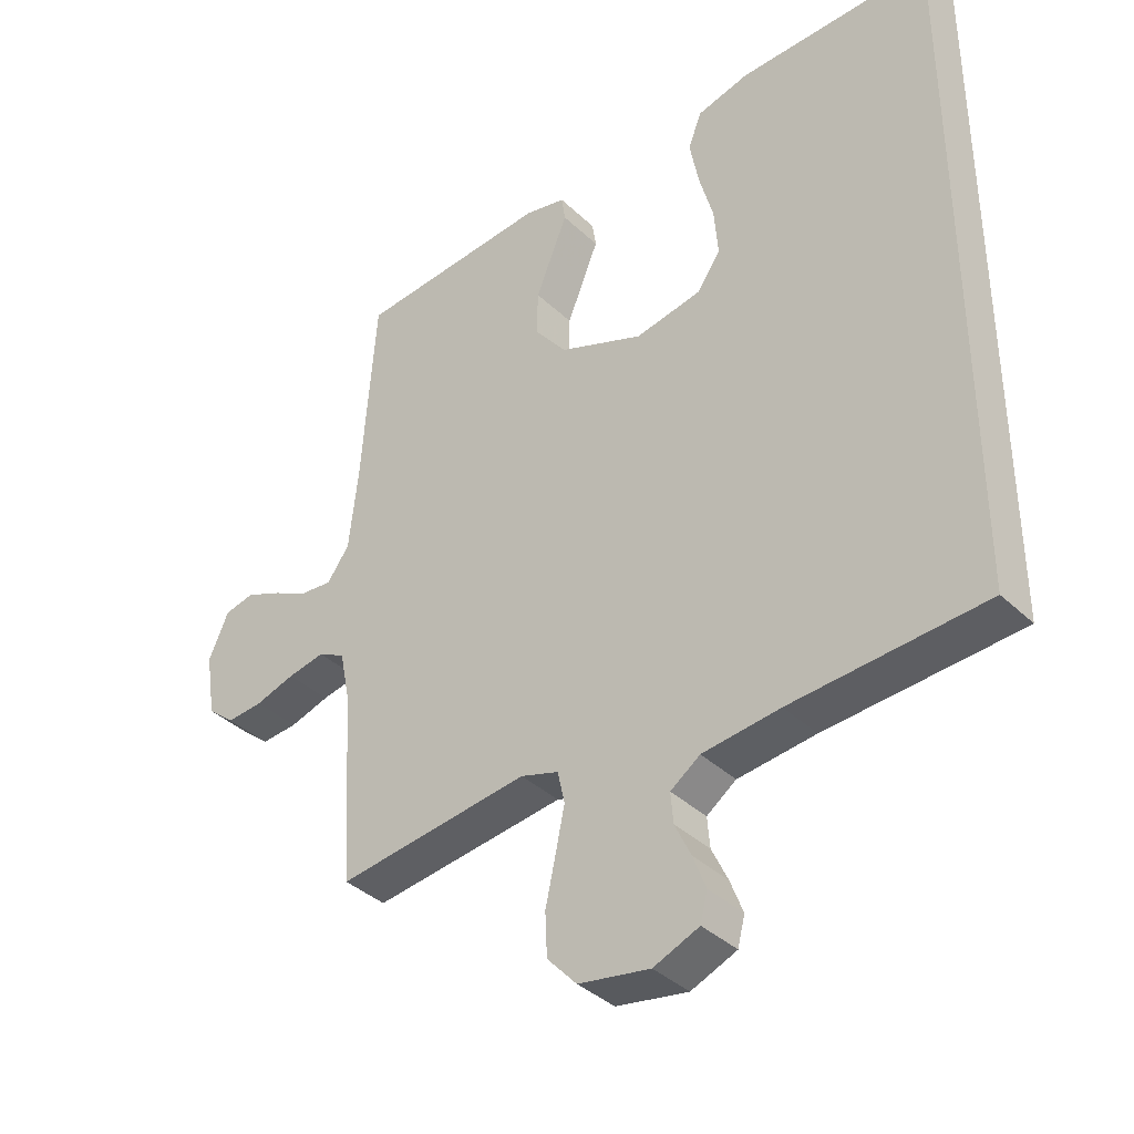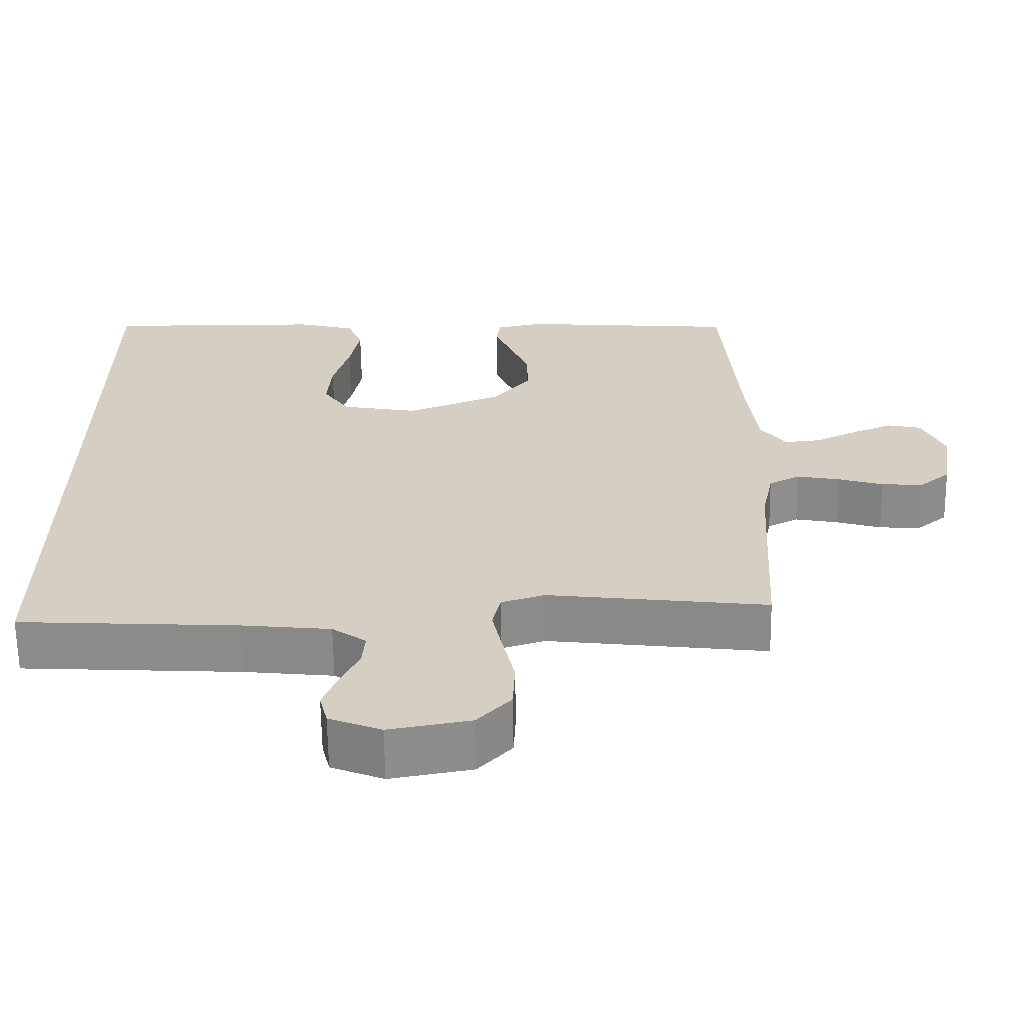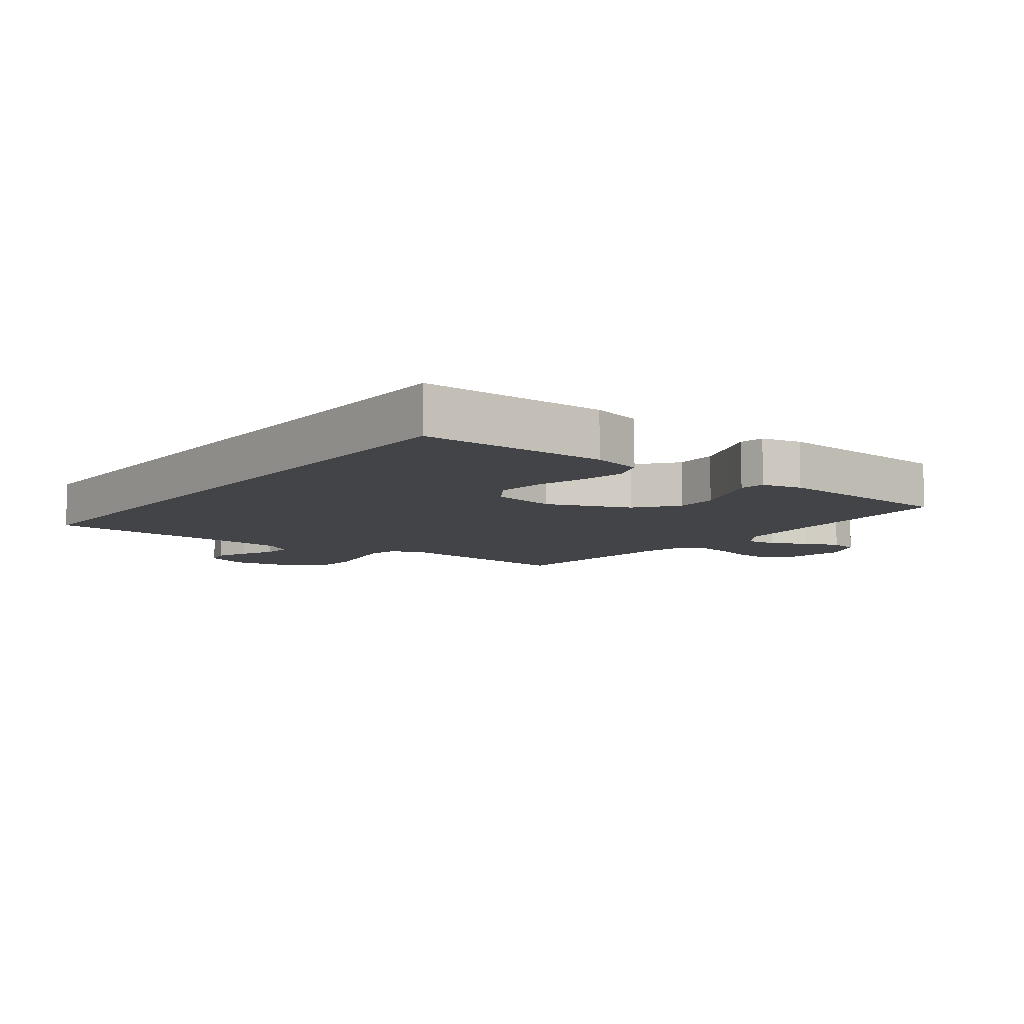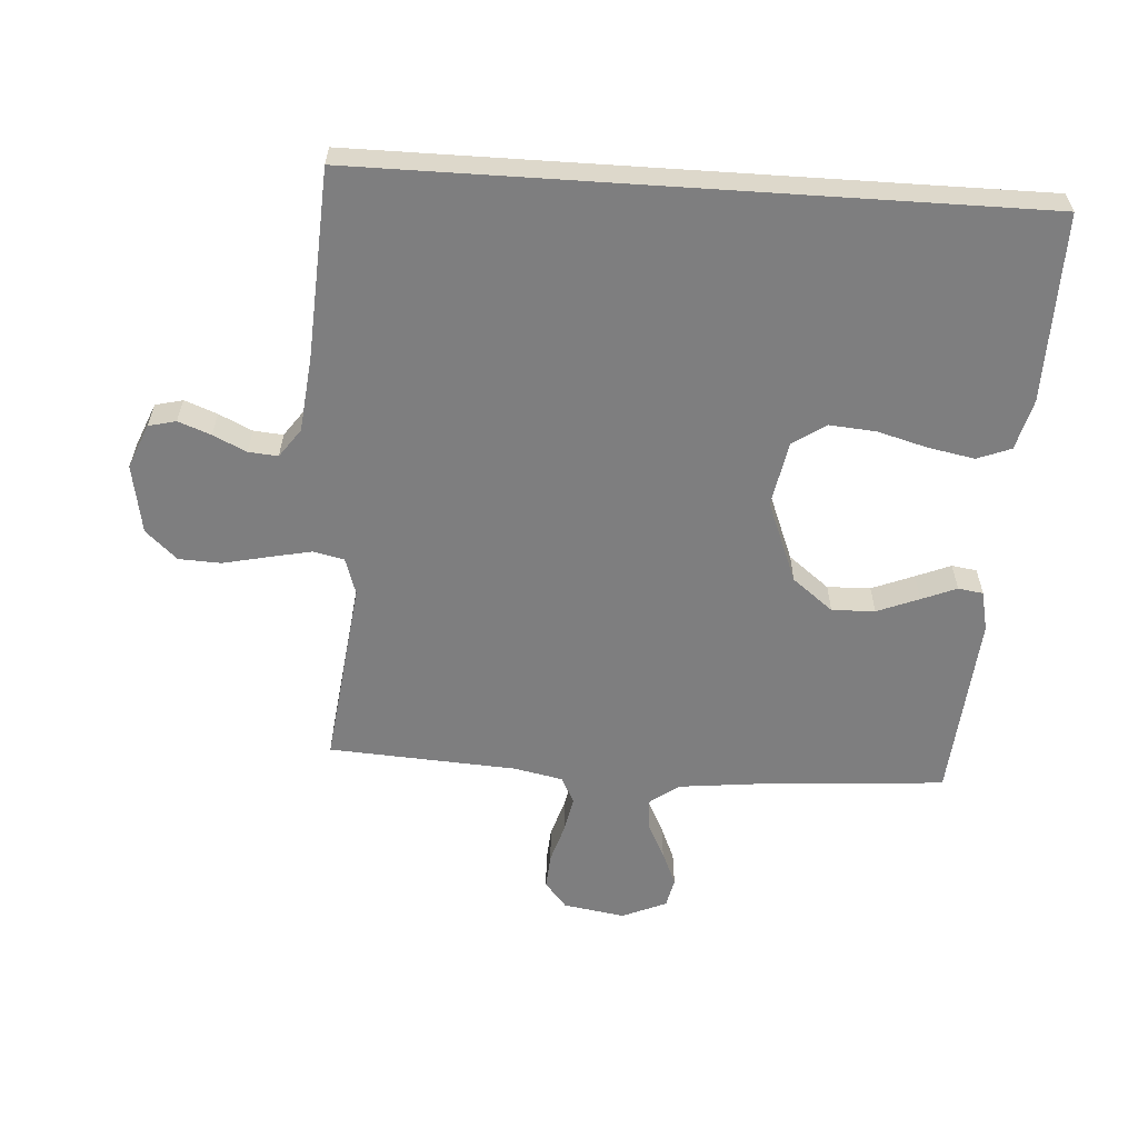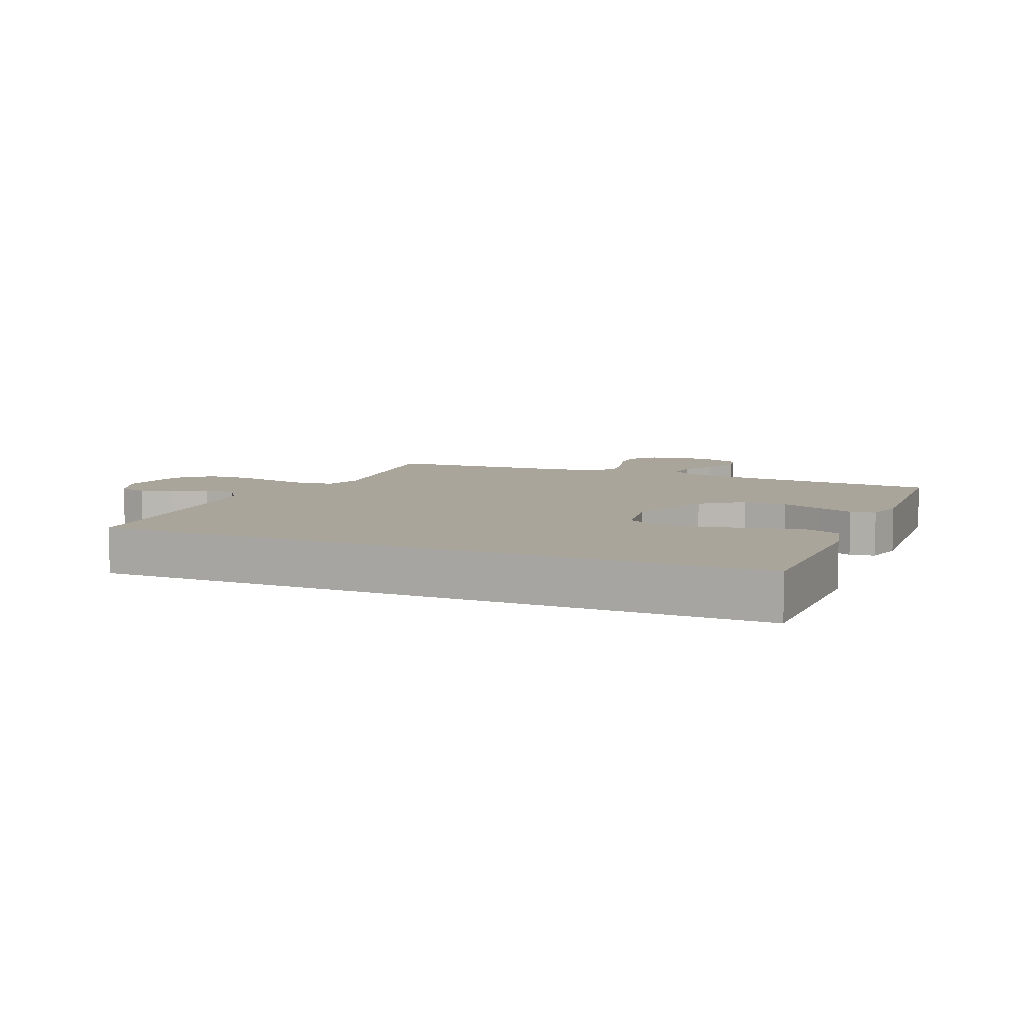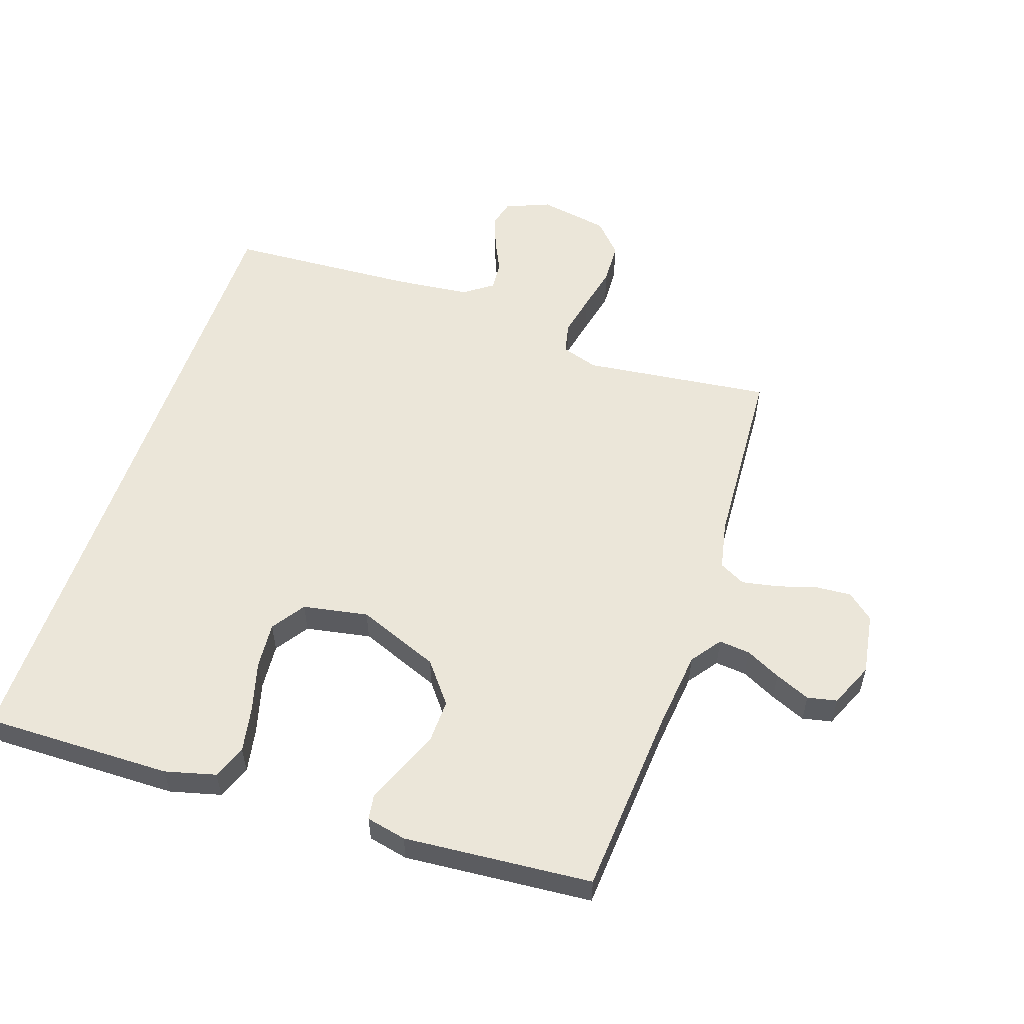
<metadata>
{"format":"obj","ext":"obj","renderer":"f3d","projection":"perspective","resolution":1024,"background":"white","views":[{"elev":-37.8,"azim":-139.9,"up":"+Z"},{"elev":-64.2,"azim":0.8,"up":"+Z"},{"elev":-8.2,"azim":-37.1,"up":"+Y"},{"elev":-59.4,"azim":-93.8,"up":"+Y"},{"elev":7.5,"azim":-66.7,"up":"+Y"},{"elev":55.5,"azim":18.6,"up":"+Y"}]}
</metadata>
<code>
v -0.5 0.07 -0.522
v -0.5 0.07 0.54
v -0.2 0.07 0.536
v -0.119 0.07 0.515
v -0.098 0.07 0.461
v -0.112 0.07 0.387
v -0.134 0.07 0.307
v -0.14 0.07 0.233
v -0.104 0.07 0.18
v 0 0.07 0.161
v 0.131 0.07 0.213
v 0.182 0.07 0.278
v 0.18 0.07 0.347
v 0.153 0.07 0.414
v 0.13 0.07 0.47
v 0.136 0.07 0.51
v 0.2 0.07 0.524
v 0.5 0.07 0.5
v 0.522 0.07 0.2
v 0.536 0.07 0.072
v 0.571 0.07 0.024
v 0.621 0.07 0.029
v 0.677 0.07 0.057
v 0.733 0.07 0.081
v 0.78 0.07 0.071
v 0.811 0.07 0
v 0.795 0.07 -0.099
v 0.753 0.07 -0.134
v 0.696 0.07 -0.13
v 0.634 0.07 -0.111
v 0.576 0.07 -0.1
v 0.534 0.07 -0.122
v 0.518 0.07 -0.2
v 0.5 0.07 -0.5
v 0.2 0.07 -0.464
v 0.141 0.07 -0.483
v 0.13 0.07 -0.533
v 0.144 0.07 -0.6
v 0.16 0.07 -0.673
v 0.157 0.07 -0.74
v 0.111 0.07 -0.79
v 0 0.07 -0.81
v -0.071 0.07 -0.781
v -0.082 0.07 -0.737
v -0.062 0.07 -0.685
v -0.037 0.07 -0.632
v -0.033 0.07 -0.585
v -0.079 0.07 -0.552
v -0.2 0.07 -0.539
v -0.5 0 -0.522
v -0.5 0 0.54
v -0.2 0 0.536
v -0.119 0 0.515
v -0.098 0 0.461
v -0.112 0 0.387
v -0.134 0 0.307
v -0.14 0 0.233
v -0.104 0 0.18
v 0 0 0.161
v 0.131 0 0.213
v 0.182 0 0.278
v 0.18 0 0.347
v 0.153 0 0.414
v 0.13 0 0.47
v 0.136 0 0.51
v 0.2 0 0.524
v 0.5 0 0.5
v 0.522 0 0.2
v 0.536 0 0.072
v 0.571 0 0.024
v 0.621 0 0.029
v 0.677 0 0.057
v 0.733 0 0.081
v 0.78 0 0.071
v 0.811 0 0
v 0.795 0 -0.099
v 0.753 0 -0.134
v 0.696 0 -0.13
v 0.634 0 -0.111
v 0.576 0 -0.1
v 0.534 0 -0.122
v 0.518 0 -0.2
v 0.5 0 -0.5
v 0.2 0 -0.464
v 0.141 0 -0.483
v 0.13 0 -0.533
v 0.144 0 -0.6
v 0.16 0 -0.673
v 0.157 0 -0.74
v 0.111 0 -0.79
v 0 0 -0.81
v -0.071 0 -0.781
v -0.082 0 -0.737
v -0.062 0 -0.685
v -0.037 0 -0.632
v -0.033 0 -0.585
v -0.079 0 -0.552
v -0.2 0 -0.539
f 44 45 46
f 43 44 46
f 42 43 46
f 41 42 46
f 40 41 46
f 39 40 46
f 38 39 46
f 37 38 46 47
f 36 37 47 48
f 33 34 35
f 36 48 49
f 35 36 49
f 33 35 49
f 32 33 49
f 28 29 30
f 27 28 30
f 26 27 30
f 25 26 30
f 24 25 30
f 23 24 30
f 22 23 30
f 21 22 30 31
f 20 21 31 32
f 17 18 19
f 16 17 19
f 15 16 19
f 14 15 19
f 19 20 32
f 14 19 32
f 13 14 32
f 5 6 7
f 4 5 7
f 3 4 7
f 2 3 7
f 1 2 7
f 1 7 8
f 49 1 8 9
f 12 13 32
f 11 12 32 49
f 10 11 49
f 9 10 49
f 95 94 93
f 95 93 92
f 95 92 91
f 95 91 90
f 95 90 89
f 95 89 88
f 95 88 87
f 96 95 87 86
f 97 96 86 85
f 84 83 82
f 98 97 85
f 98 85 84
f 98 84 82
f 98 82 81
f 79 78 77
f 79 77 76
f 79 76 75
f 79 75 74
f 79 74 73
f 79 73 72
f 79 72 71
f 80 79 71 70
f 81 80 70 69
f 68 67 66
f 68 66 65
f 68 65 64
f 68 64 63
f 81 69 68
f 81 68 63
f 81 63 62
f 56 55 54
f 56 54 53
f 56 53 52
f 56 52 51
f 56 51 50
f 57 56 50
f 58 57 50 98
f 81 62 61
f 98 81 61 60
f 98 60 59
f 98 59 58
f 1 50 51 2
f 2 51 52 3
f 3 52 53 4
f 4 53 54 5
f 5 54 55 6
f 6 55 56 7
f 7 56 57 8
f 8 57 58 9
f 9 58 59 10
f 10 59 60 11
f 11 60 61 12
f 12 61 62 13
f 13 62 63 14
f 14 63 64 15
f 15 64 65 16
f 16 65 66 17
f 17 66 67 18
f 18 67 68 19
f 19 68 69 20
f 20 69 70 21
f 21 70 71 22
f 22 71 72 23
f 23 72 73 24
f 24 73 74 25
f 25 74 75 26
f 26 75 76 27
f 27 76 77 28
f 28 77 78 29
f 29 78 79 30
f 30 79 80 31
f 31 80 81 32
f 32 81 82 33
f 33 82 83 34
f 34 83 84 35
f 35 84 85 36
f 36 85 86 37
f 37 86 87 38
f 38 87 88 39
f 39 88 89 40
f 40 89 90 41
f 41 90 91 42
f 42 91 92 43
f 43 92 93 44
f 44 93 94 45
f 45 94 95 46
f 46 95 96 47
f 47 96 97 48
f 48 97 98 49
f 49 98 50 1

</code>
